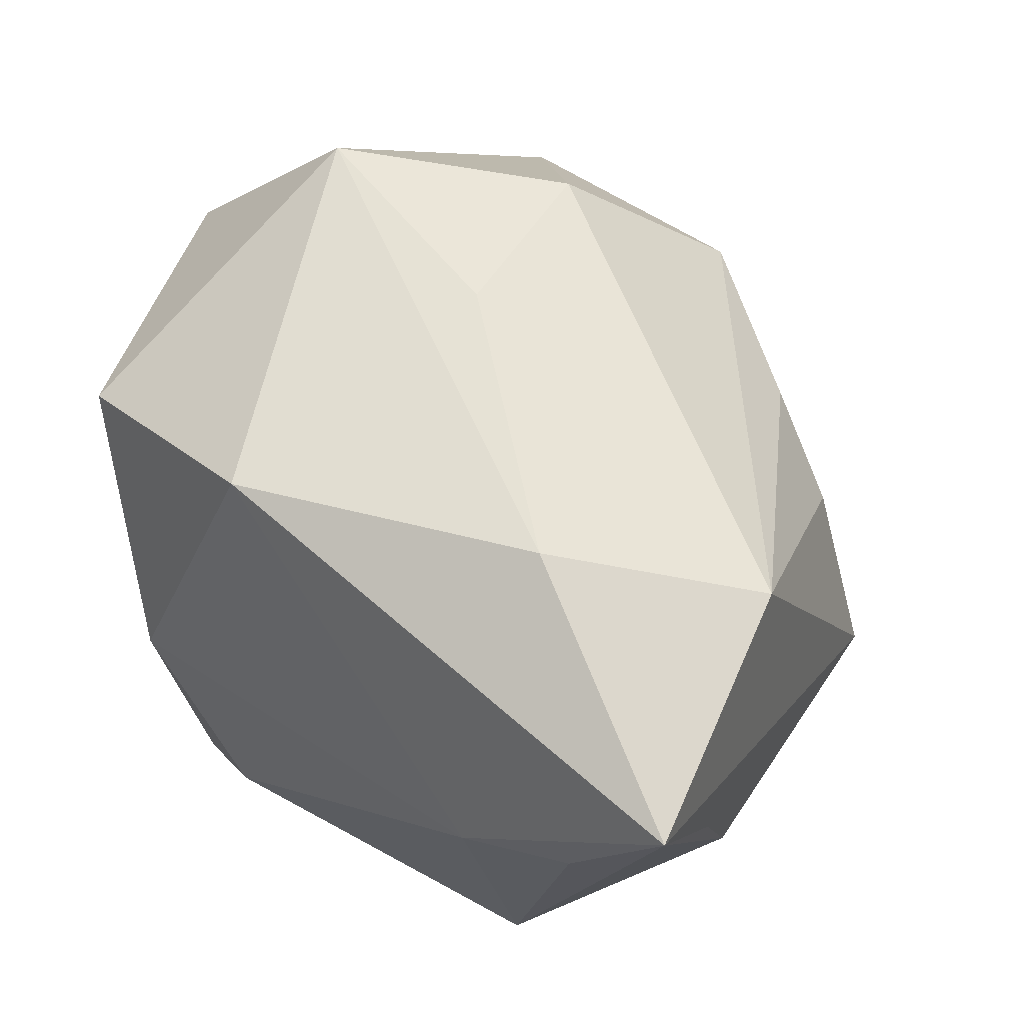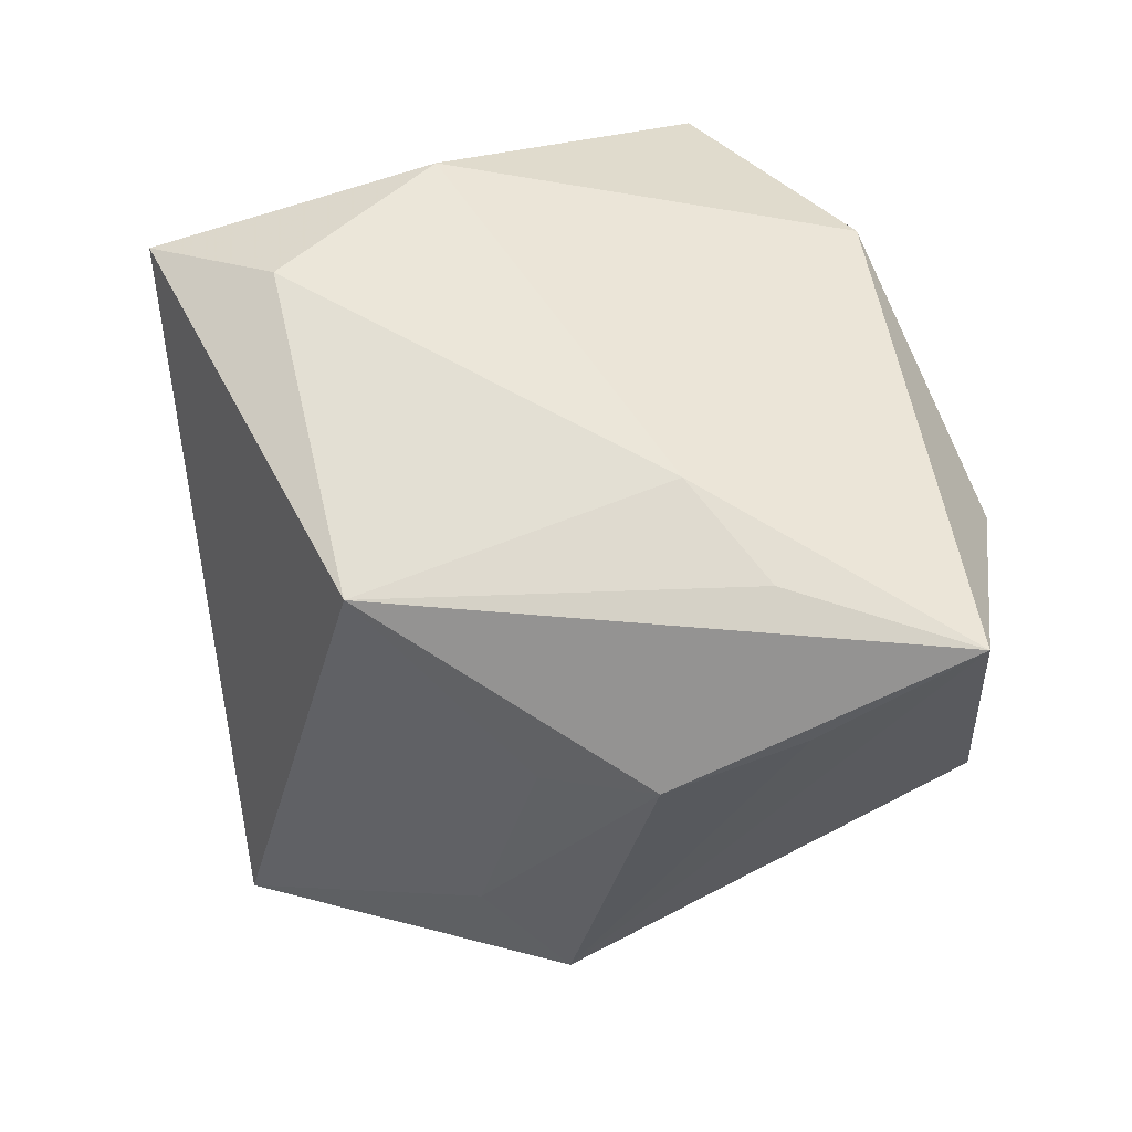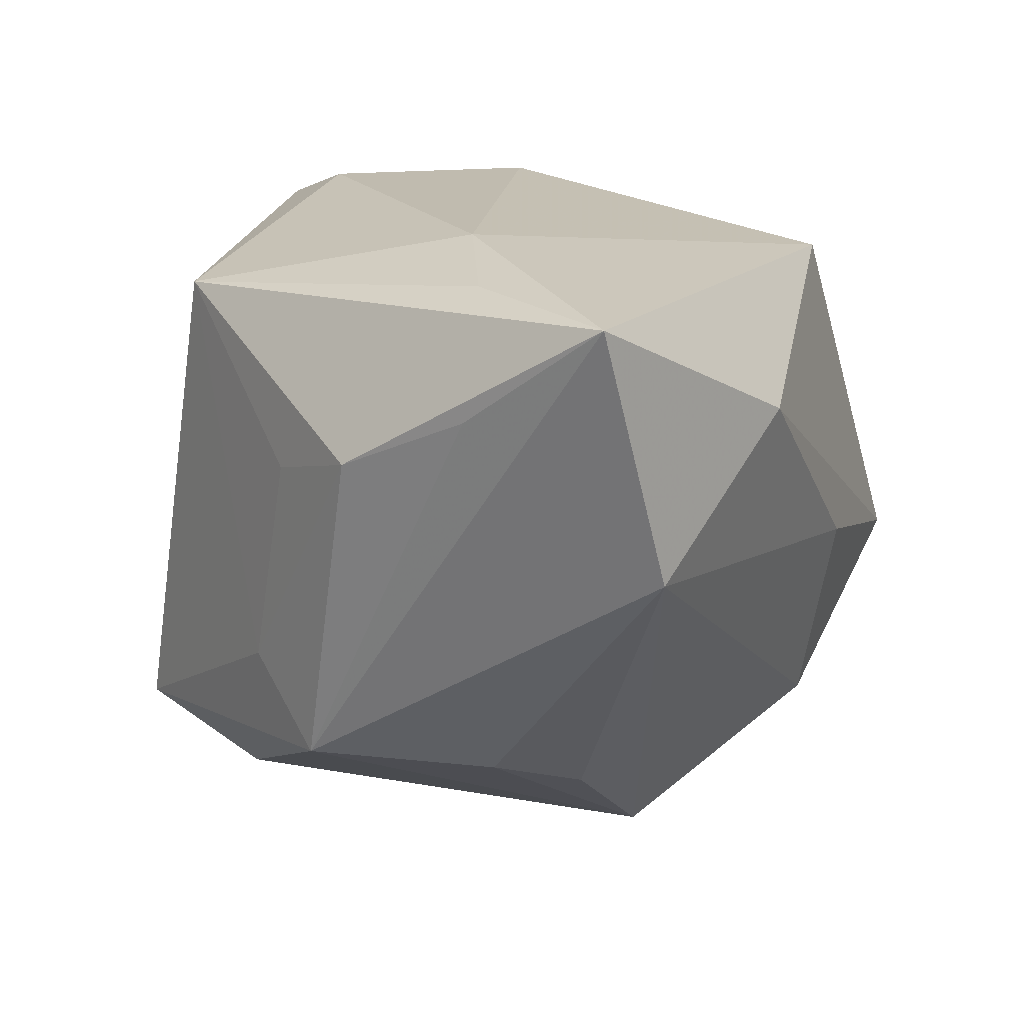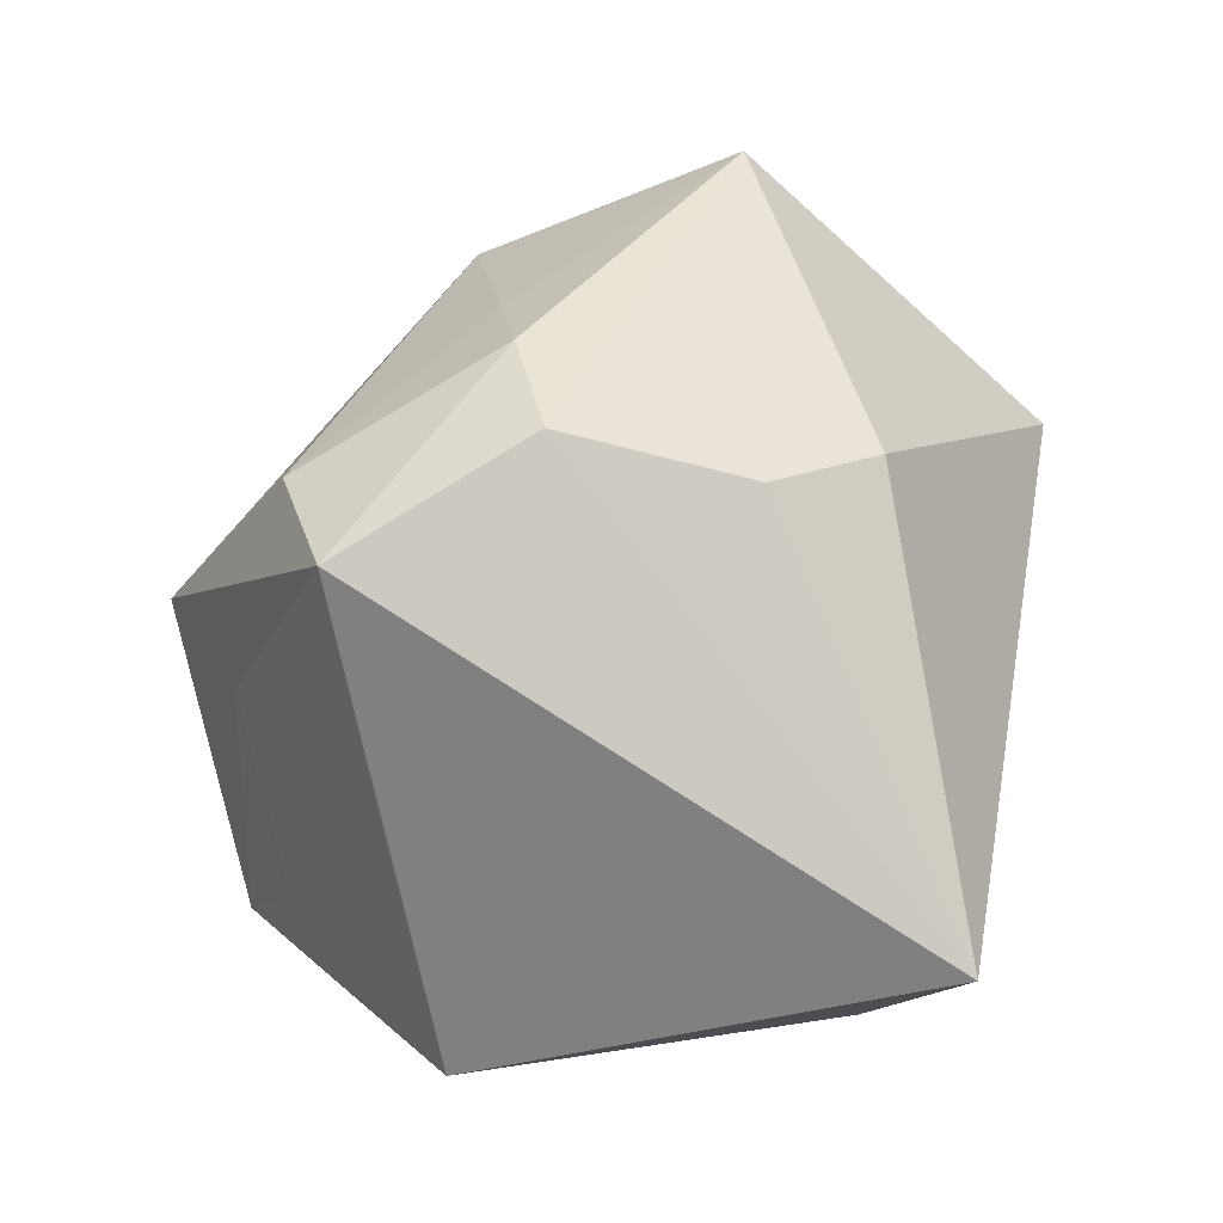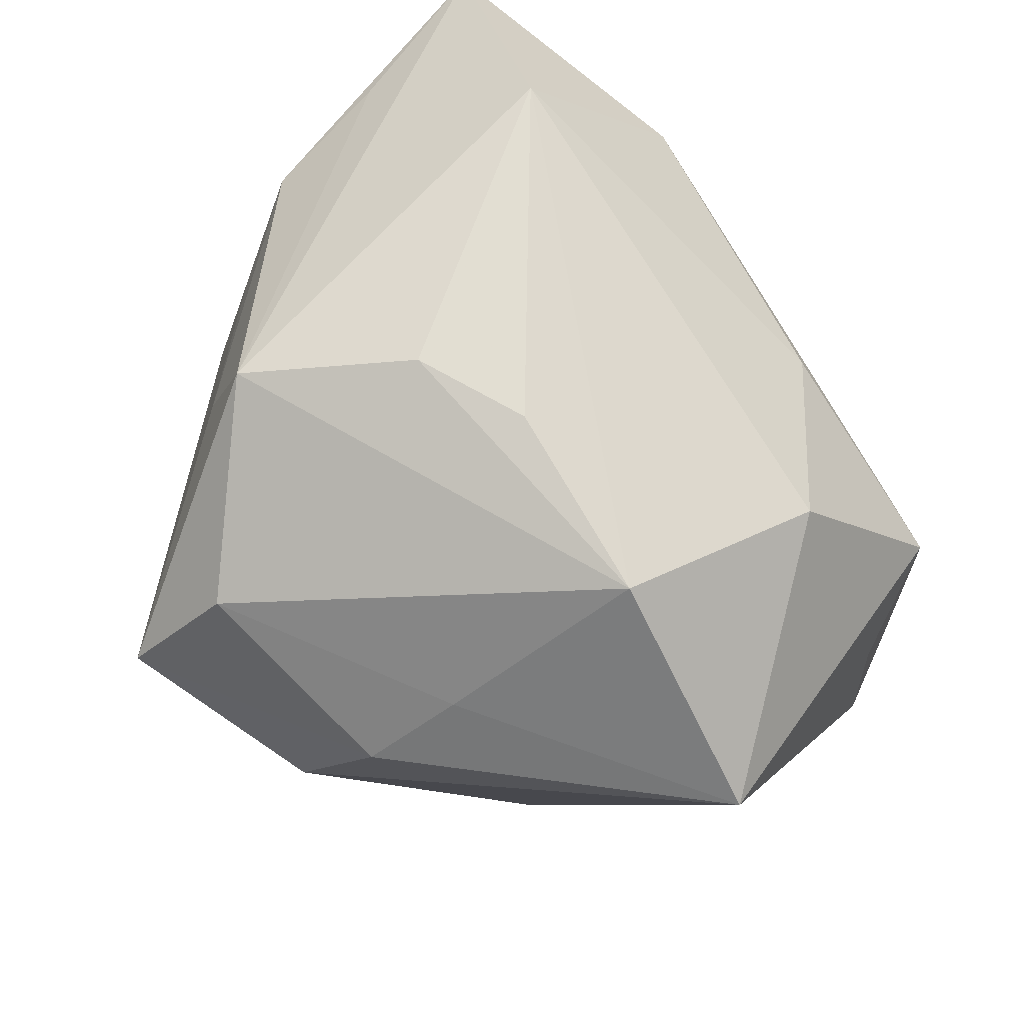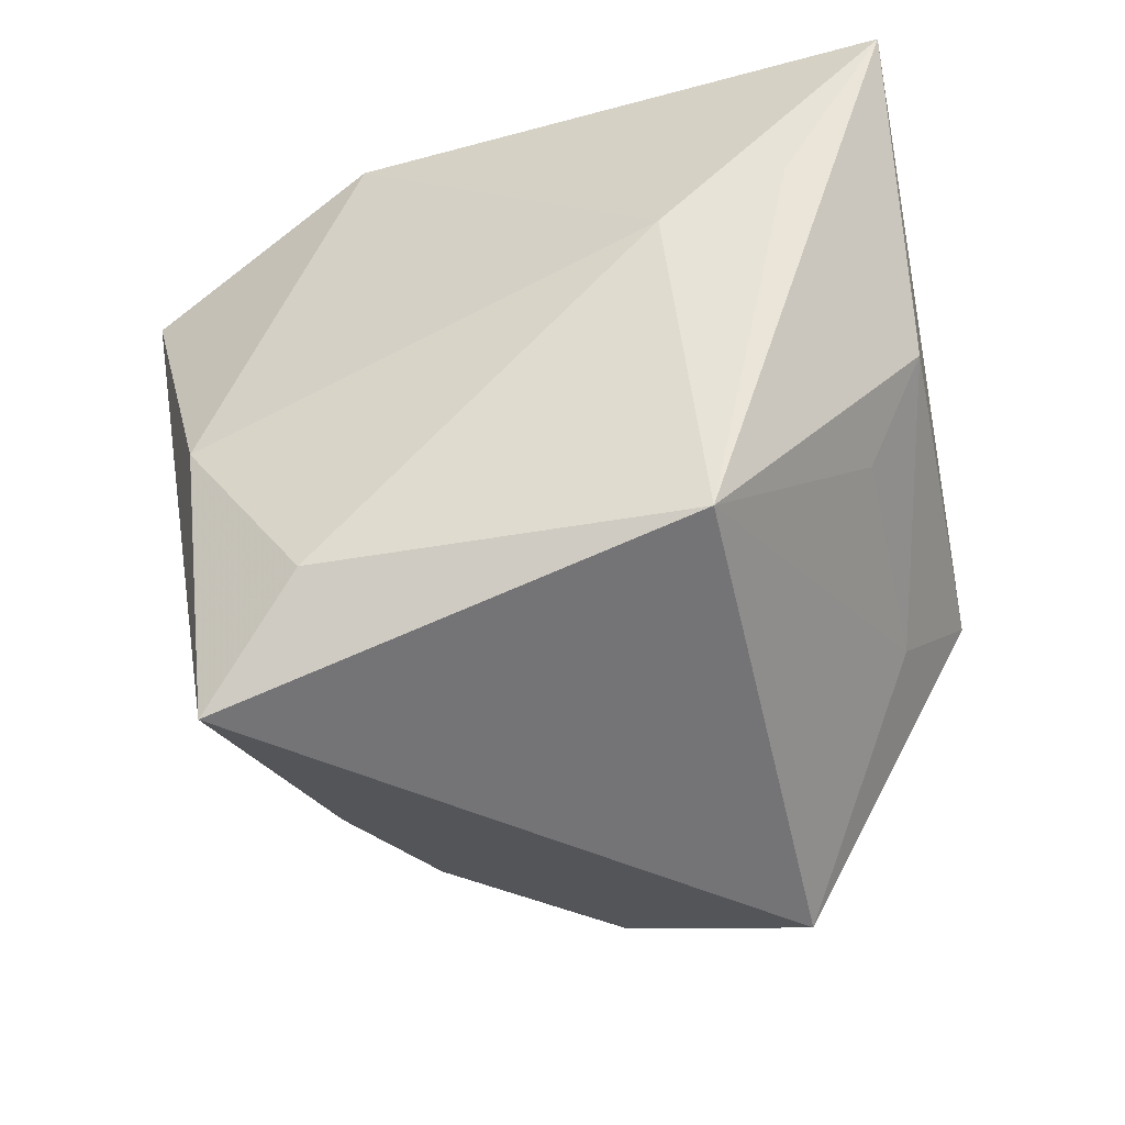
<metadata>
{"format":"obj","ext":"obj","renderer":"f3d","projection":"perspective","resolution":1024,"background":"white","views":[{"elev":56.6,"azim":40.5,"up":"+Y"},{"elev":47.6,"azim":77.3,"up":"+Z"},{"elev":16.2,"azim":111.0,"up":"+Z"},{"elev":-76.1,"azim":-160.7,"up":"+Y"},{"elev":-60.9,"azim":126.0,"up":"+Z"},{"elev":-40.9,"azim":22.0,"up":"+Y"}]}
</metadata>
<code>
v -0.005253 0.03858 -0.003899
v -0.03227 -0.02187 -0.01548
v -0.003492 -0.03444 -0.0306
v -0.05081 0.01727 -0.004657
v -0.02924 0.009681 -0.04413
v 0.0009762 0.01539 -0.04262
v 0.01955 0.01484 -0.03037
v -0.03214 0.03788 -0.0102
v 0.03024 0.008035 -0.02567
v -0.01094 0.03305 -0.02671
v 0.02149 0.03782 0.01706
v -0.02447 -0.04202 0.03009
v 0.04717 0.01134 0.01898
v -0.02634 -0.01036 0.03455
v 0.0406 0.03111 0.001795
v 0.03808 0.00953 0.03138
v 0.02186 -0.02665 -0.03298
v -0.002779 -0.02322 -0.03763
v -0.01136 0.03283 0.02935
v 0.04903 0.02703 0.03012
v 0.02542 0.003752 0.03455
v 0.01907 -0.04202 -0.02678
v -0.03884 0.02554 -0.01469
v -0.001547 -0.01041 -0.0395
v 0.03895 -0.01359 0.009886
v 0.03981 -0.01041 -0.02273
v 0.03529 -0.01901 -0.01358
v -0.01253 -0.03002 0.03455
v 0.04586 -0.00296 0.0129
v -0.03815 0.02116 0.02559
v -0.02078 -0.03012 -0.01828
v 0.02749 -0.02975 0.02746
f 3 22 12
f 12 31 3
f 2 4 5
f 5 3 2
f 2 3 31
f 12 4 2
f 2 31 12
f 29 20 32
f 32 25 29
f 12 22 32
f 26 6 9
f 5 4 23
f 23 8 5
f 4 8 23
f 1 8 11
f 12 32 28
f 28 32 21
f 20 21 16
f 16 32 20
f 21 32 16
f 18 3 5
f 22 3 18
f 5 8 10
f 10 6 5
f 10 8 1
f 29 25 27
f 27 26 29
f 22 26 27
f 27 32 22
f 25 32 27
f 13 20 29
f 29 26 13
f 13 26 20
f 17 26 22
f 6 26 17
f 22 18 17
f 20 11 19
f 19 11 8
f 19 21 20
f 15 11 20
f 6 10 15
f 1 11 15
f 15 10 1
f 20 26 15
f 15 26 9
f 6 17 24
f 24 17 18
f 5 6 24
f 24 18 5
f 14 28 21
f 21 19 14
f 12 28 14
f 9 6 7
f 7 15 9
f 6 15 7
f 30 4 12
f 12 14 30
f 30 14 19
f 30 8 4
f 30 19 8

</code>
